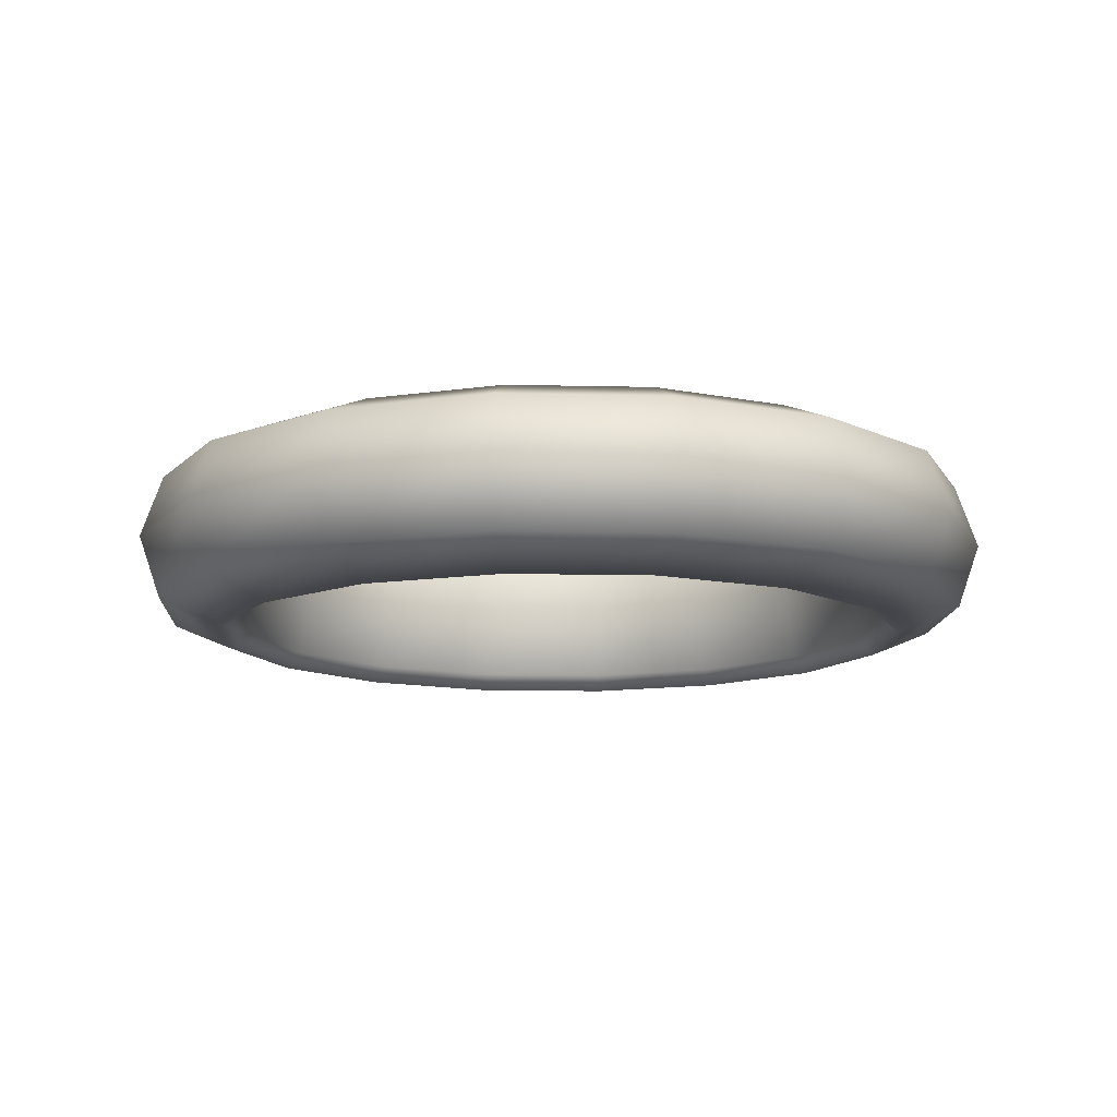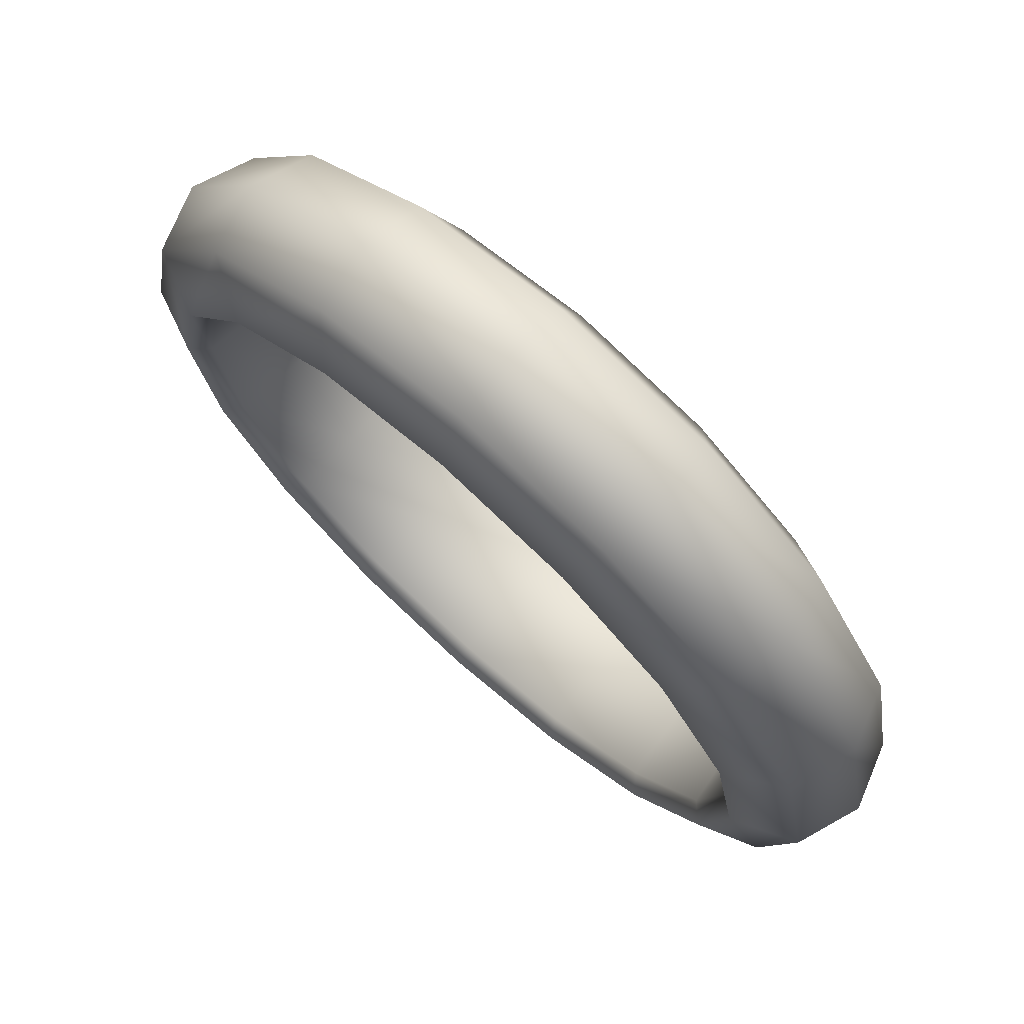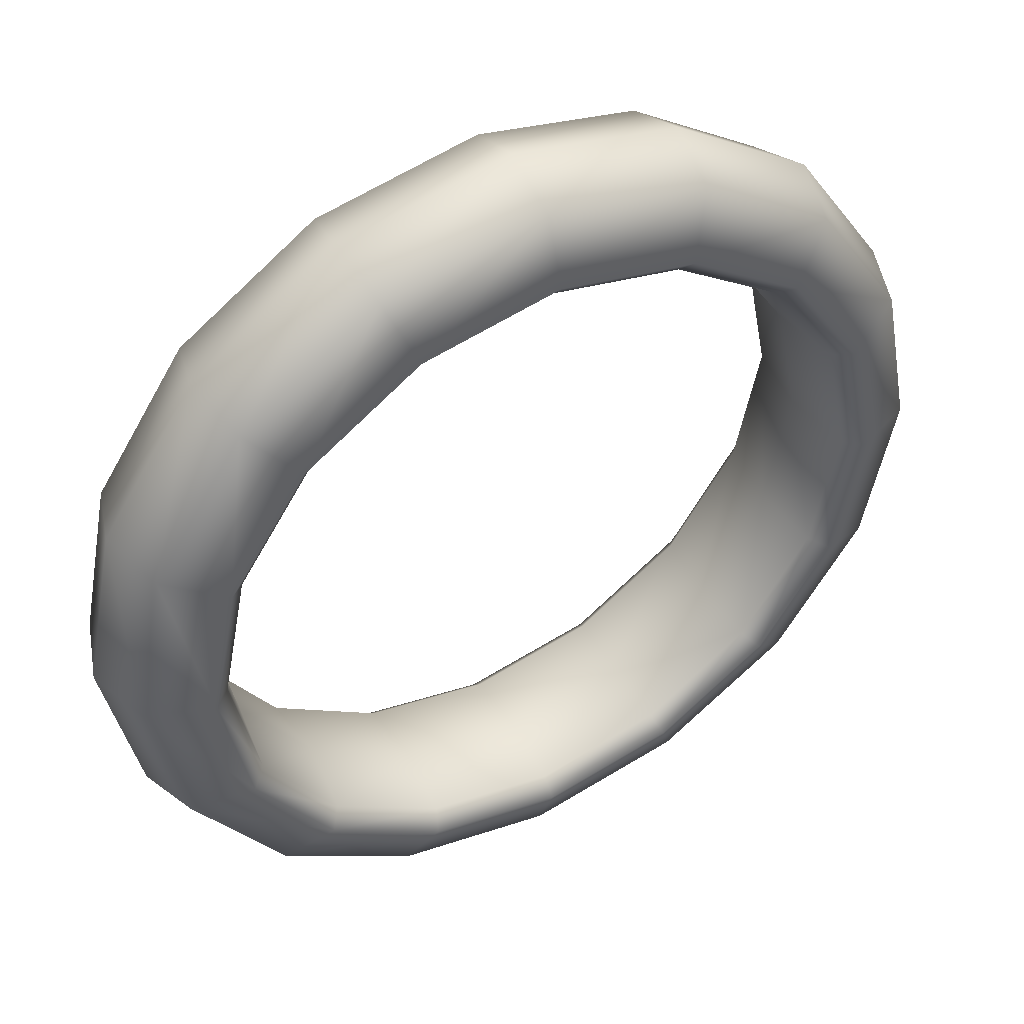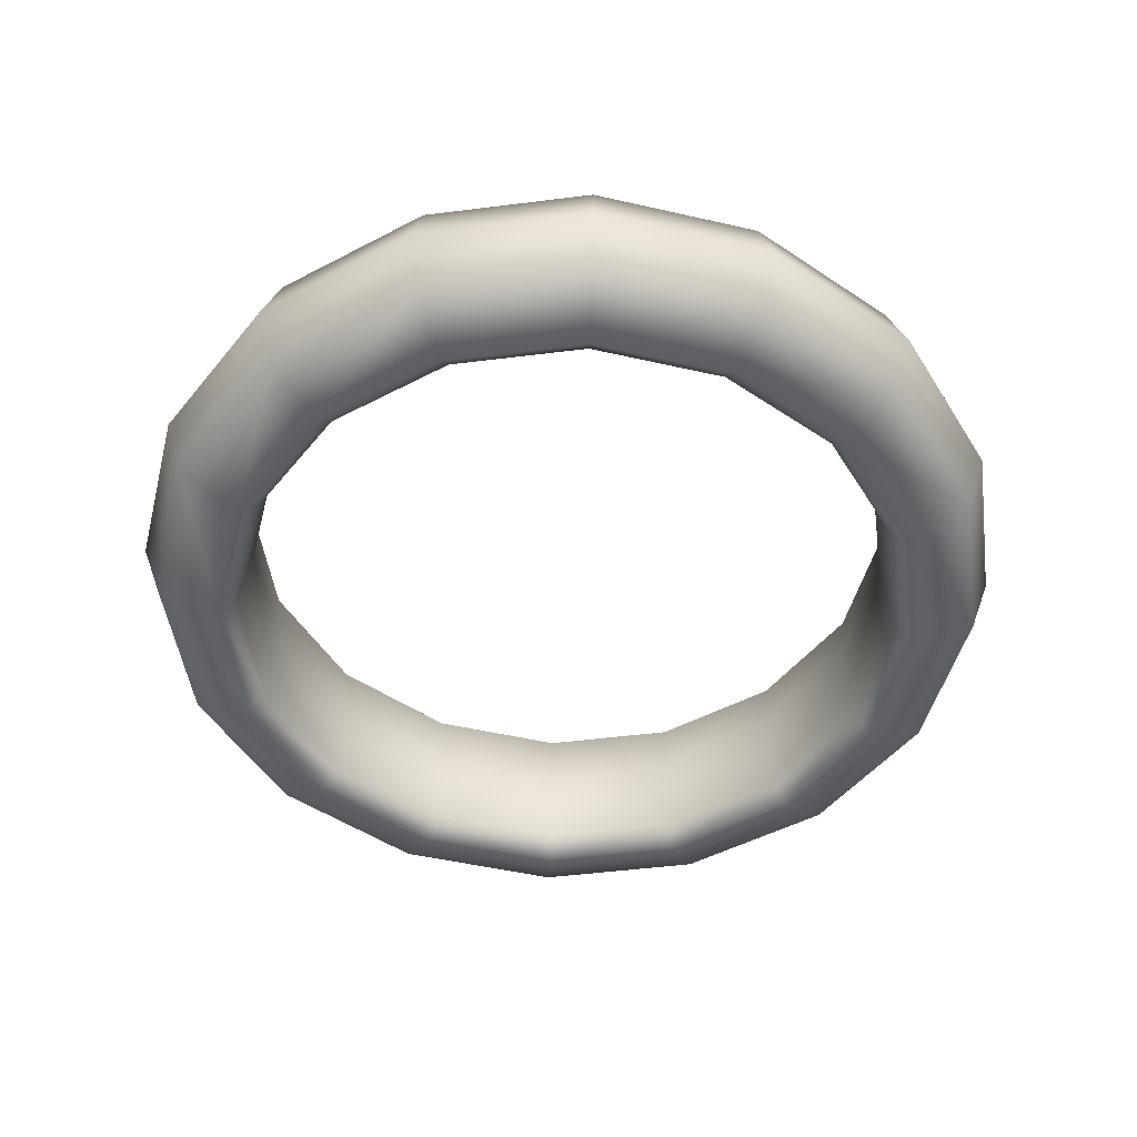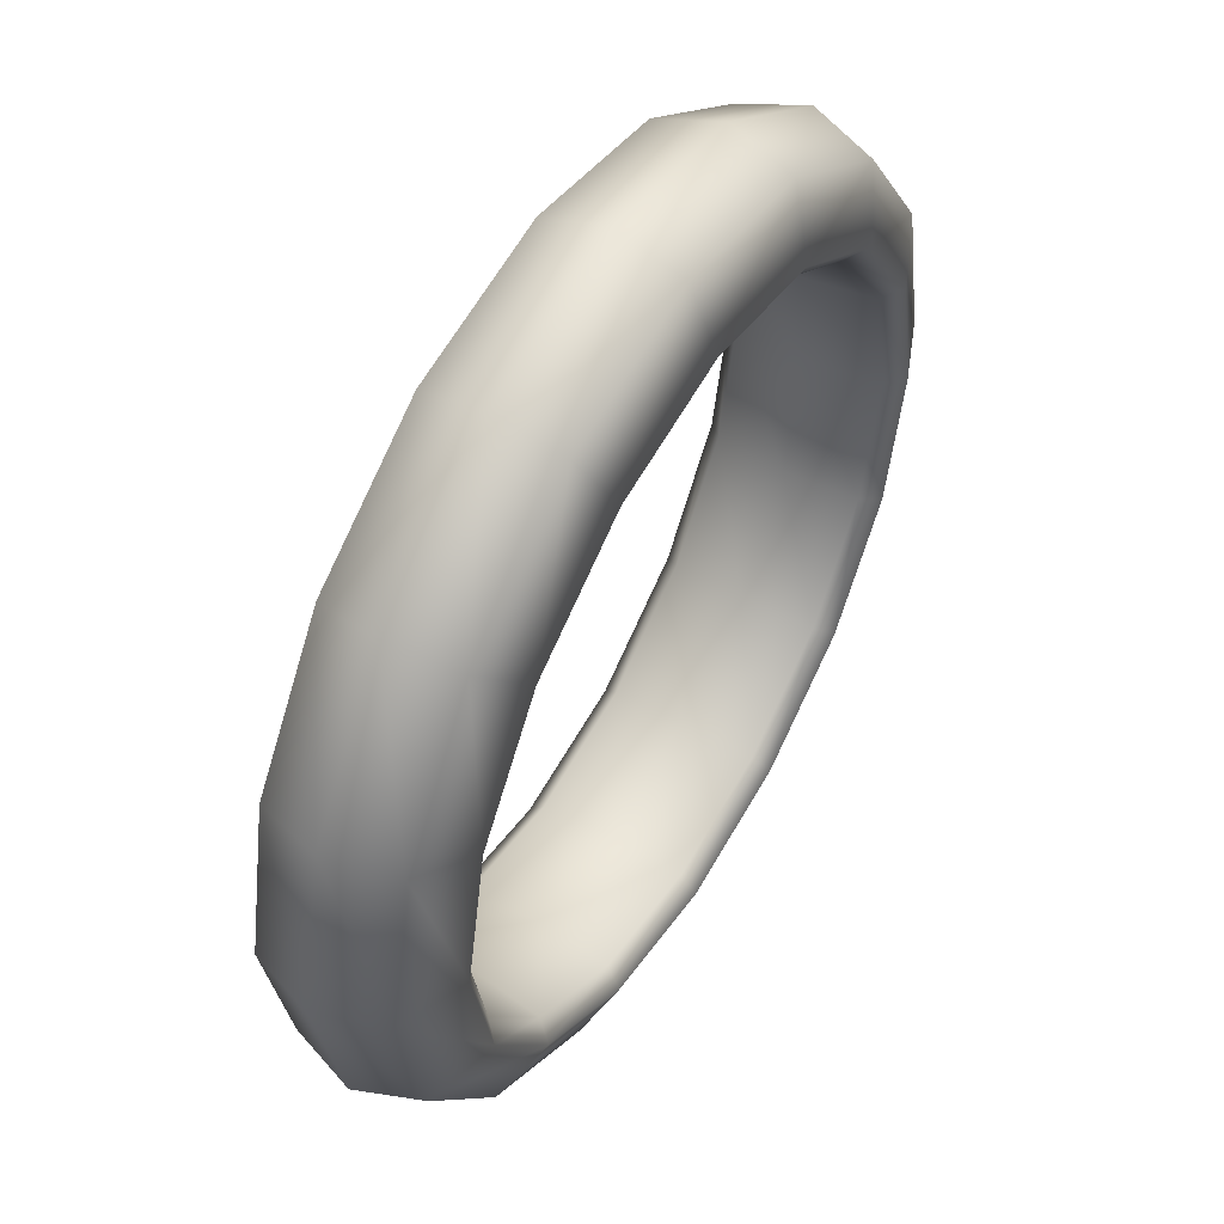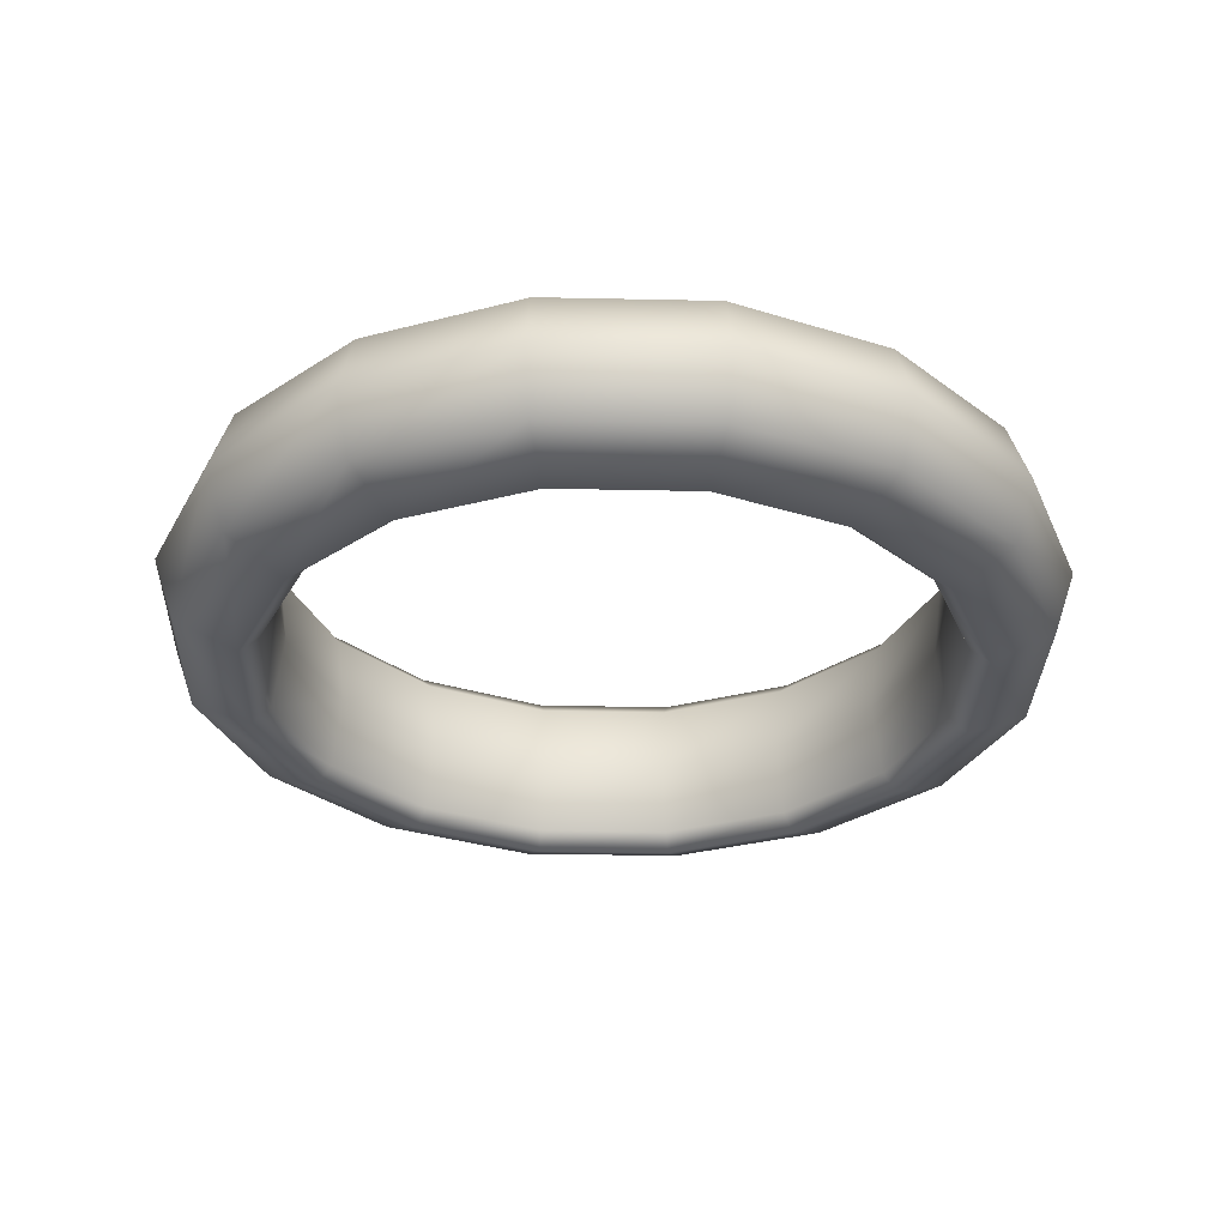
<metadata>
{"format":"obj","ext":"obj","renderer":"f3d","projection":"perspective","resolution":1024,"background":"white","views":[{"elev":-12.0,"azim":30.5,"up":"+Y"},{"elev":73.1,"azim":41.8,"up":"+Z"},{"elev":46.0,"azim":151.2,"up":"+Z"},{"elev":-48.3,"azim":154.3,"up":"+Y"},{"elev":52.0,"azim":120.9,"up":"+Z"},{"elev":-30.9,"azim":-125.5,"up":"+Y"}]}
</metadata>
<code>
o Torus1
v 1.44 3.556e-20 3.389e-18
v 1.37 -0.2058 3.912e-18
v 1.164 -0.291 3.912e-18
v 1.106 -0.2375 5.584e-19
v 1.074 -3.823e-17 -1.001e-18
v 1.106 0.2375 5.584e-19
v 1.164 0.291 3.912e-18
v 1.37 0.2058 3.912e-18
v 1.331 3.556e-20 0.5512
v 1.266 -0.2058 0.5242
v 1.075 -0.291 0.4454
v 1.022 -0.2375 0.4232
v 0.9921 -3.823e-17 0.4109
v 1.022 0.2375 0.4232
v 1.075 0.291 0.4454
v 1.266 0.2058 0.5242
v 1.019 3.556e-20 1.019
v 0.9686 -0.2058 0.9686
v 0.8231 -0.291 0.8231
v 0.7819 -0.2375 0.7819
v 0.7593 -3.823e-17 0.7593
v 0.7819 0.2375 0.7819
v 0.8231 0.291 0.8231
v 0.9686 0.2058 0.9686
v 0.5512 3.556e-20 1.331
v 0.5242 -0.2058 1.266
v 0.4454 -0.291 1.075
v 0.4232 -0.2375 1.022
v 0.4109 -3.823e-17 0.9921
v 0.4232 0.2375 1.022
v 0.4454 0.291 1.075
v 0.5242 0.2058 1.266
v 1.012e-16 3.556e-20 1.44
v 9.753e-17 -0.2058 1.37
v 8.493e-17 -0.291 1.164
v 8.739e-17 -0.2375 1.106
v 8.686e-17 -3.823e-17 1.074
v 8.739e-17 0.2375 1.106
v 8.493e-17 0.291 1.164
v 9.753e-17 0.2058 1.37
v -0.5512 3.556e-20 1.331
v -0.5242 -0.2058 1.266
v -0.4454 -0.291 1.075
v -0.4232 -0.2375 1.022
v -0.4109 -3.823e-17 0.9921
v -0.4232 0.2375 1.022
v -0.4454 0.291 1.075
v -0.5242 0.2058 1.266
v -1.019 3.556e-20 1.019
v -0.9686 -0.2058 0.9686
v -0.8231 -0.291 0.8231
v -0.7819 -0.2375 0.7819
v -0.7593 -3.823e-17 0.7593
v -0.7819 0.2375 0.7819
v -0.8231 0.291 0.8231
v -0.9686 0.2058 0.9686
v -1.331 3.556e-20 0.5512
v -1.266 -0.2058 0.5242
v -1.075 -0.291 0.4454
v -1.022 -0.2375 0.4232
v -0.9921 -3.823e-17 0.4109
v -1.022 0.2375 0.4232
v -1.075 0.291 0.4454
v -1.266 0.2058 0.5242
v -1.44 3.556e-20 1.798e-16
v -1.37 -0.2058 1.717e-16
v -1.164 -0.291 1.465e-16
v -1.106 -0.2375 1.36e-16
v -1.074 -3.823e-17 1.305e-16
v -1.106 0.2375 1.36e-16
v -1.164 0.291 1.465e-16
v -1.37 0.2058 1.717e-16
v -1.331 3.556e-20 -0.5512
v -1.266 -0.2058 -0.5242
v -1.075 -0.291 -0.4454
v -1.022 -0.2375 -0.4232
v -0.9921 -3.823e-17 -0.4109
v -1.022 0.2375 -0.4232
v -1.075 0.291 -0.4454
v -1.266 0.2058 -0.5242
v -1.019 3.556e-20 -1.019
v -0.9686 -0.2058 -0.9686
v -0.8231 -0.291 -0.8231
v -0.7819 -0.2375 -0.7819
v -0.7593 -3.823e-17 -0.7593
v -0.7819 0.2375 -0.7819
v -0.8231 0.291 -0.8231
v -0.9686 0.2058 -0.9686
v -0.5512 3.556e-20 -1.331
v -0.5242 -0.2058 -1.266
v -0.4454 -0.291 -1.075
v -0.4232 -0.2375 -1.022
v -0.4109 -3.823e-17 -0.9921
v -0.4232 0.2375 -1.022
v -0.4454 0.291 -1.075
v -0.5242 0.2058 -1.266
v -2.516e-16 3.556e-20 -1.44
v -2.38e-16 -0.2058 -1.37
v -2.002e-16 -0.291 -1.164
v -1.835e-16 -0.2375 -1.106
v -1.761e-16 -3.823e-17 -1.074
v -1.835e-16 0.2375 -1.106
v -2.002e-16 0.291 -1.164
v -2.38e-16 0.2058 -1.37
v 0.5512 3.556e-20 -1.331
v 0.5242 -0.2058 -1.266
v 0.4454 -0.291 -1.075
v 0.4232 -0.2375 -1.022
v 0.4109 -3.823e-17 -0.9921
v 0.4232 0.2375 -1.022
v 0.4454 0.291 -1.075
v 0.5242 0.2058 -1.266
v 1.019 3.556e-20 -1.019
v 0.9686 -0.2058 -0.9686
v 0.8231 -0.291 -0.8231
v 0.7819 -0.2375 -0.7819
v 0.7593 -3.823e-17 -0.7593
v 0.7819 0.2375 -0.7819
v 0.8231 0.291 -0.8231
v 0.9686 0.2058 -0.9686
v 1.331 3.556e-20 -0.5512
v 1.266 -0.2058 -0.5242
v 1.075 -0.291 -0.4454
v 1.022 -0.2375 -0.4232
v 0.9921 -3.823e-17 -0.4109
v 1.022 0.2375 -0.4232
v 1.075 0.291 -0.4454
v 1.266 0.2058 -0.5242
g Torus1_portal
f 1 9 10 2
f 1 121 128 8
f 2 10 11 3
f 2 122 121 1
f 3 11 12 4
f 3 123 122 2
f 4 12 13 5
f 4 124 123 3
f 5 13 14 6
f 5 125 124 4
f 6 14 15 7
f 6 126 125 5
f 7 15 16 8
f 7 127 126 6
f 8 16 9 1
f 8 128 127 7
f 9 17 18 10
f 10 18 19 11
f 11 19 20 12
f 12 20 21 13
f 13 21 22 14
f 14 22 23 15
f 15 23 24 16
f 16 24 17 9
f 17 25 26 18
f 18 26 27 19
f 19 27 28 20
f 20 28 29 21
f 21 29 30 22
f 22 30 31 23
f 23 31 32 24
f 24 32 25 17
f 25 33 34 26
f 26 34 35 27
f 27 35 36 28
f 28 36 37 29
f 29 37 38 30
f 30 38 39 31
f 31 39 40 32
f 32 40 33 25
f 33 41 42 34
f 34 42 43 35
f 35 43 44 36
f 36 44 45 37
f 37 45 46 38
f 38 46 47 39
f 39 47 48 40
f 40 48 41 33
f 41 49 50 42
f 42 50 51 43
f 43 51 52 44
f 44 52 53 45
f 45 53 54 46
f 46 54 55 47
f 47 55 56 48
f 48 56 49 41
f 49 57 58 50
f 50 58 59 51
f 51 59 60 52
f 52 60 61 53
f 53 61 62 54
f 54 62 63 55
f 55 63 64 56
f 56 64 57 49
f 57 65 66 58
f 58 66 67 59
f 59 67 68 60
f 60 68 69 61
f 61 69 70 62
f 62 70 71 63
f 63 71 72 64
f 64 72 65 57
f 65 73 74 66
f 66 74 75 67
f 67 75 76 68
f 68 76 77 69
f 69 77 78 70
f 70 78 79 71
f 71 79 80 72
f 72 80 73 65
f 73 81 82 74
f 74 82 83 75
f 75 83 84 76
f 76 84 85 77
f 77 85 86 78
f 78 86 87 79
f 79 87 88 80
f 80 88 81 73
f 81 89 90 82
f 82 90 91 83
f 83 91 92 84
f 84 92 93 85
f 85 93 94 86
f 86 94 95 87
f 87 95 96 88
f 88 96 89 81
f 89 97 98 90
f 90 98 99 91
f 91 99 100 92
f 92 100 101 93
f 93 101 102 94
f 94 102 103 95
f 95 103 104 96
f 96 104 97 89
f 97 105 106 98
f 98 106 107 99
f 99 107 108 100
f 100 108 109 101
f 101 109 110 102
f 102 110 111 103
f 103 111 112 104
f 104 112 105 97
f 105 113 114 106
f 106 114 115 107
f 107 115 116 108
f 108 116 117 109
f 109 117 118 110
f 110 118 119 111
f 111 119 120 112
f 112 120 113 105
f 113 121 122 114
f 114 122 123 115
f 115 123 124 116
f 116 124 125 117
f 117 125 126 118
f 118 126 127 119
f 119 127 128 120
f 120 128 121 113

</code>
